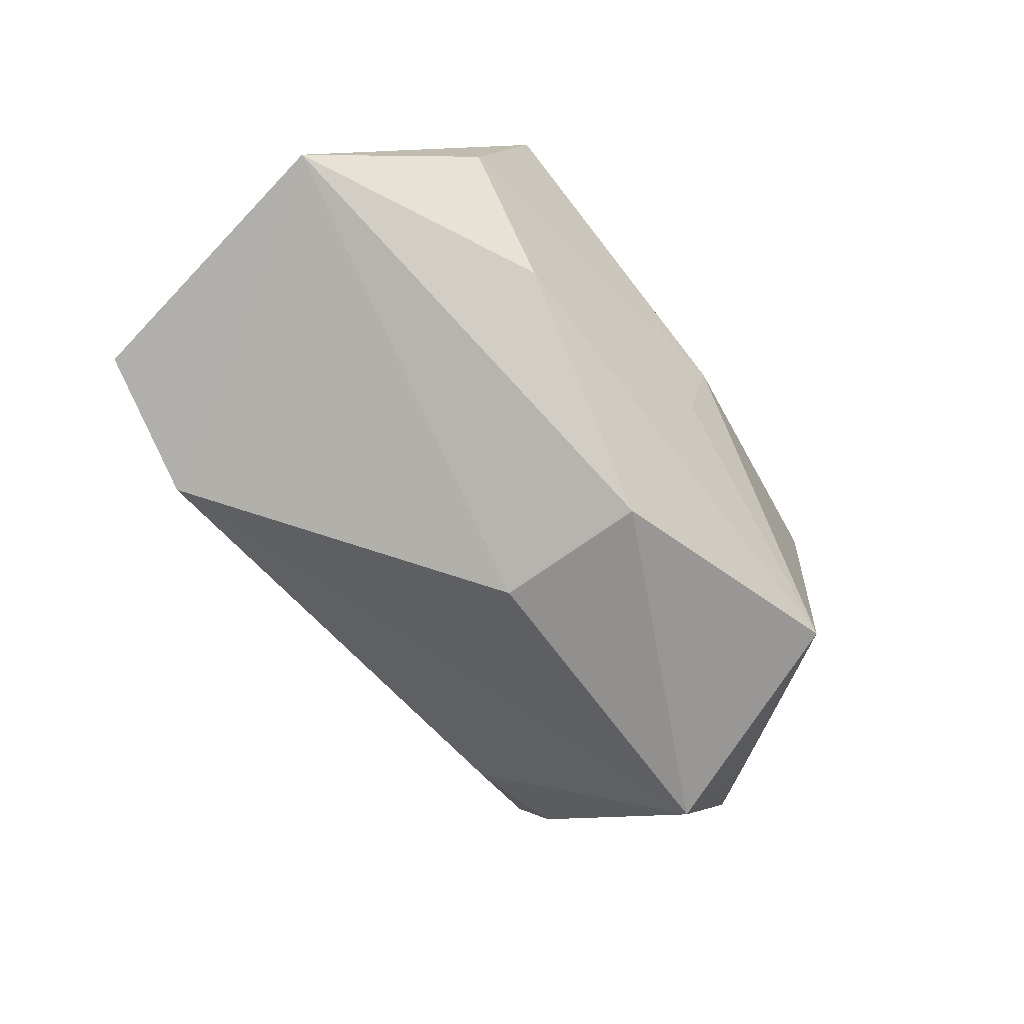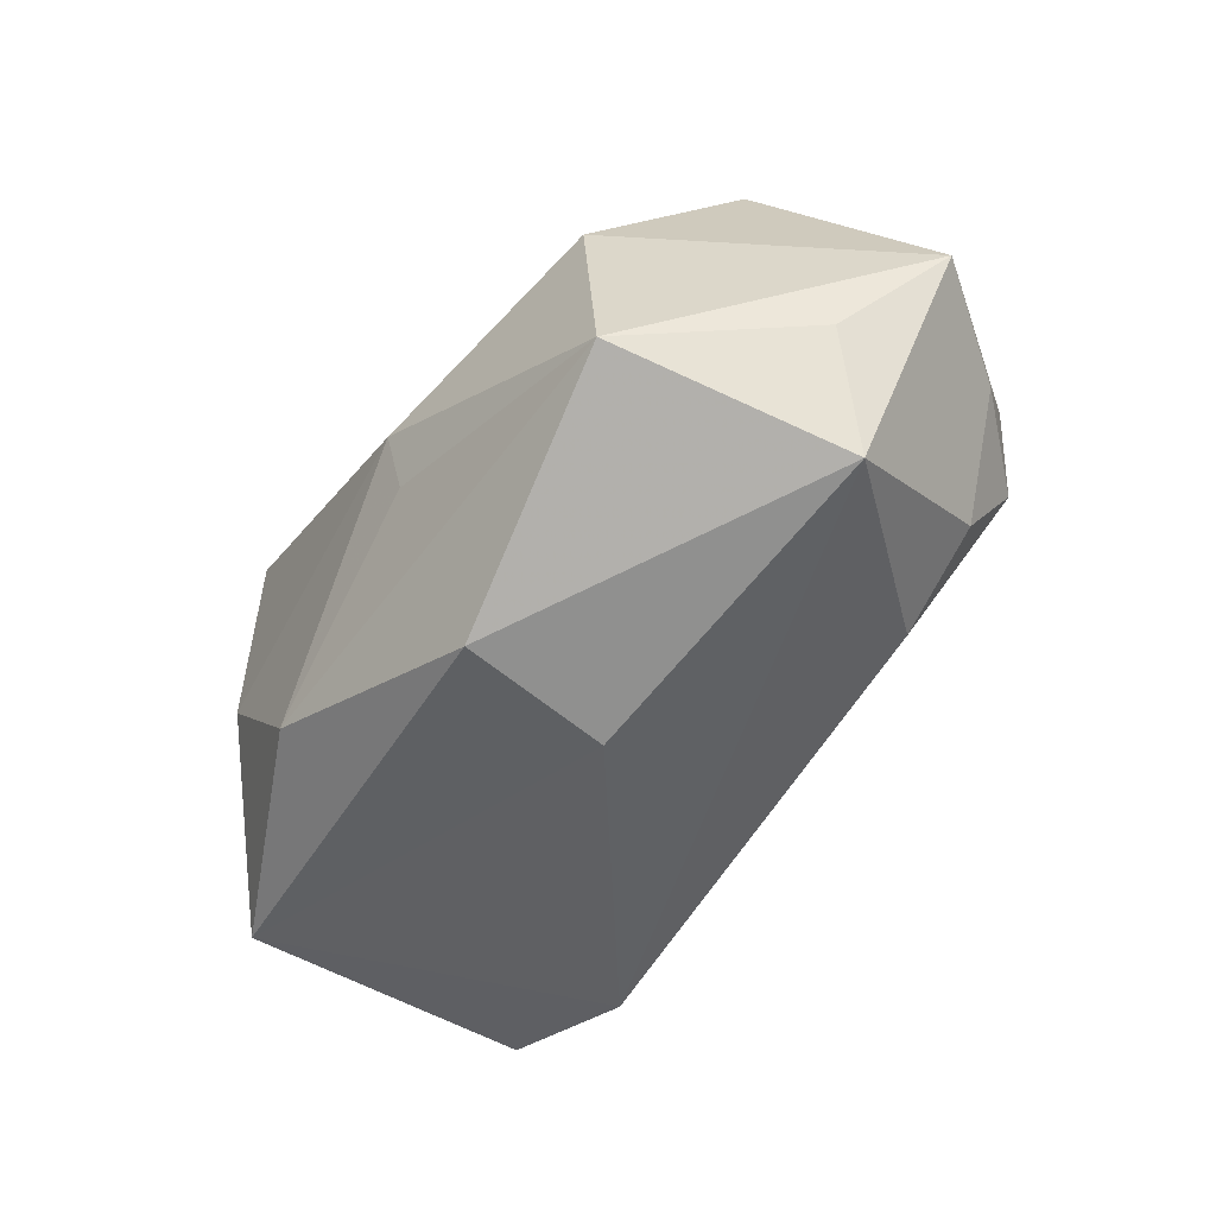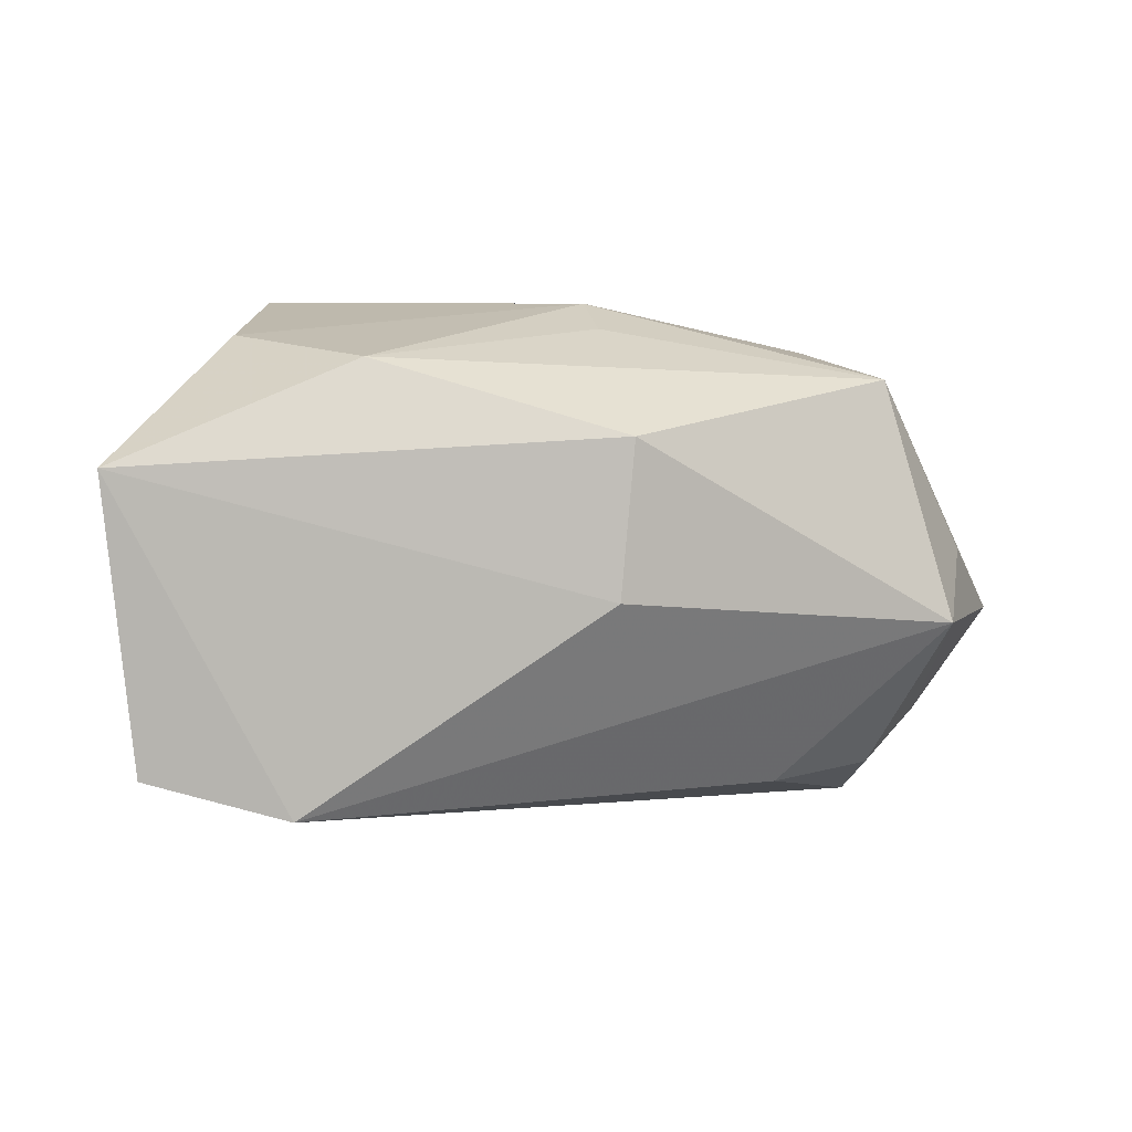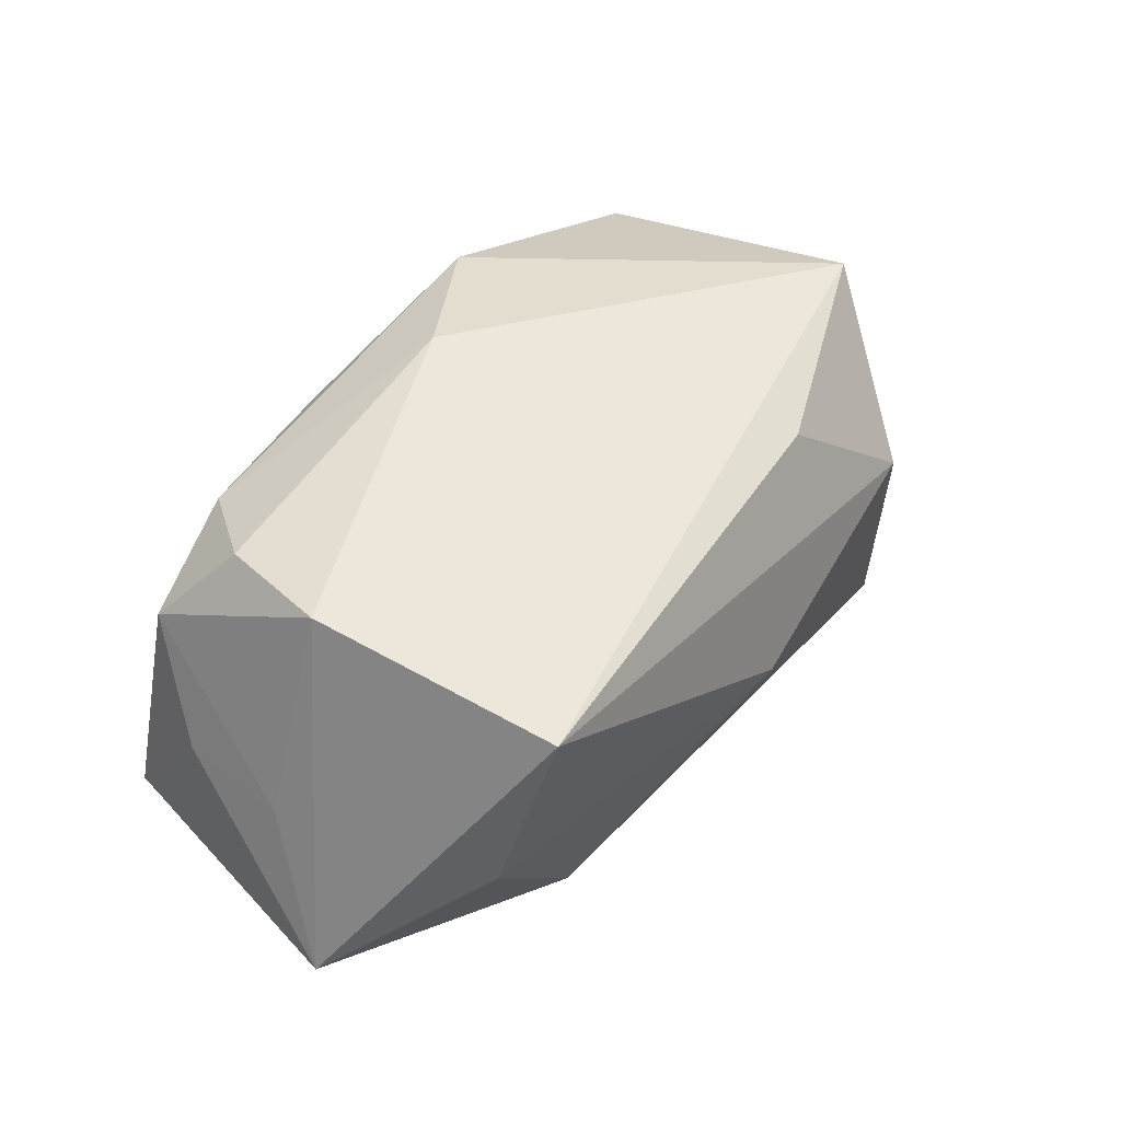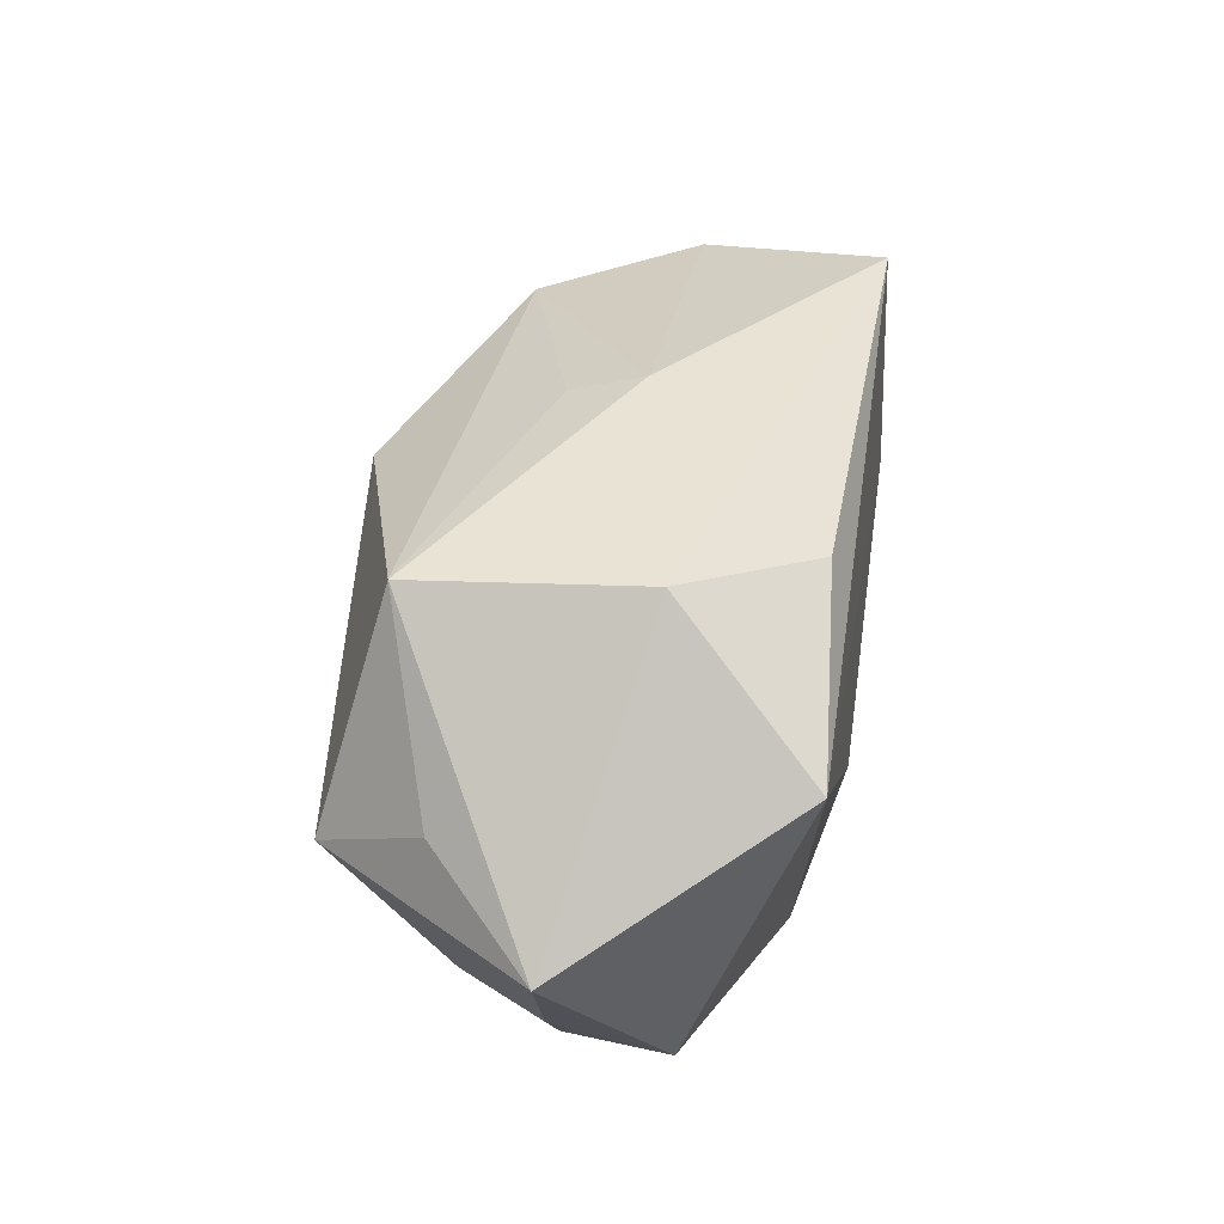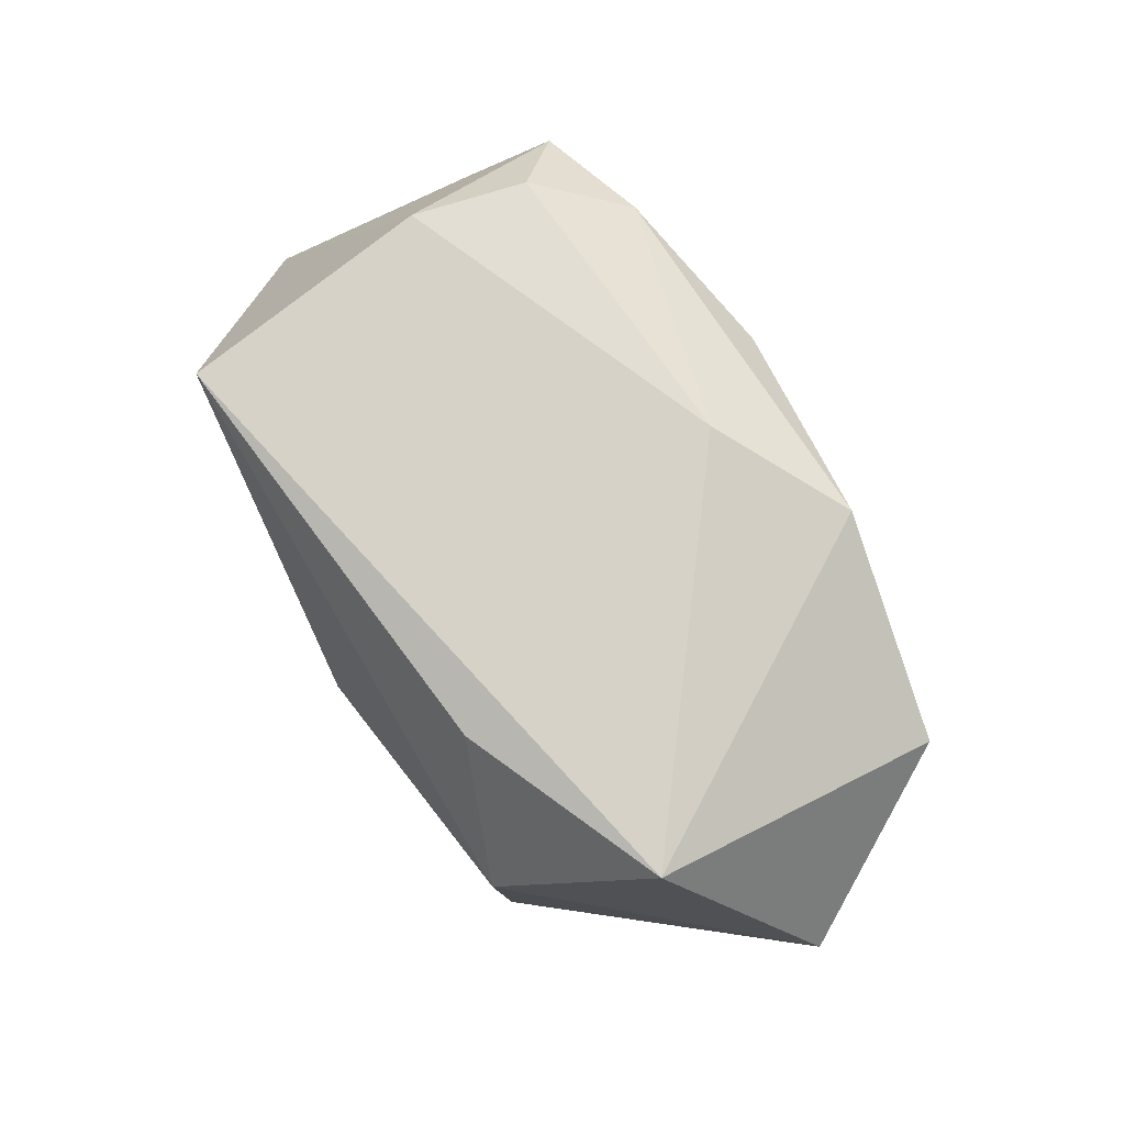
<metadata>
{"format":"obj","ext":"obj","renderer":"f3d","projection":"perspective","resolution":1024,"background":"white","views":[{"elev":-67.3,"azim":131.1,"up":"+Z"},{"elev":-59.2,"azim":-122.6,"up":"+Z"},{"elev":9.2,"azim":166.0,"up":"+Y"},{"elev":52.5,"azim":134.1,"up":"+Z"},{"elev":32.1,"azim":-80.7,"up":"+Y"},{"elev":77.6,"azim":-115.1,"up":"+Z"}]}
</metadata>
<code>
v -0.03474 0.006381 0.02007
v -0.003901 0.02553 0.001585
v 0.02433 -0.01952 0.01367
v 0.04359 0.01214 -0.01131
v -0.02878 0.01887 -0.01507
v 0.001452 -0.02515 0.005247
v 0.03025 0.0009493 0.02007
v 0.000131 -0.01535 0.02007
v 0.03893 0.003067 0.0006918
v 0.02943 -0.01042 0.01808
v 0.03008 0.02291 0.00182
v 0.04103 -0.01616 -0.01255
v -0.03863 0.001789 -0.01062
v 0.03946 -0.008141 1.77e-06
v -0.03818 -0.01618 -0.001408
v -0.01896 -0.01956 -0.0138
v 0.02472 0.02511 0.01969
v 0.01998 0.02169 -0.01266
v 0.008464 -0.02464 0.01053
v -0.01595 0.01663 0.01836
v -0.02038 -0.02515 0.003228
v -0.01176 -0.02429 0.01618
v -0.03373 -0.00346 -0.02109
v -0.02819 0.01999 0.006605
v -0.003547 0.02343 -0.005485
v -0.00232 0.01499 -0.02308
v -0.004903 -0.0249 0.002369
v 0.03549 -0.01558 0.01004
v -0.03045 -0.02404 -0.001806
v 0.0338 -0.01785 -0.0006678
v 0.02762 -0.01962 -0.01707
v -0.03342 -0.02264 0.008613
v -0.02947 -0.01903 -0.01065
v -0.0007301 0.0002872 -0.02406
v -0.04612 -0.006029 -0.0008709
f 34 4 31
f 34 31 23
f 11 18 2
f 2 17 11
f 4 18 11
f 11 17 4
f 26 5 18
f 26 4 34
f 26 18 4
f 34 23 26
f 26 23 5
f 2 18 25
f 25 5 2
f 18 5 25
f 12 31 4
f 4 17 7
f 7 10 28
f 8 10 7
f 7 1 8
f 17 1 7
f 35 5 13
f 13 23 35
f 5 23 13
f 24 17 2
f 2 5 24
f 24 5 35
f 35 1 24
f 14 12 4
f 28 12 14
f 30 12 28
f 3 10 8
f 28 10 3
f 3 30 28
f 4 7 9
f 9 7 28
f 9 14 4
f 28 14 9
f 27 29 31
f 31 29 16
f 29 33 16
f 16 23 31
f 16 33 23
f 20 1 17
f 17 24 20
f 20 24 1
f 22 3 8
f 8 1 22
f 3 22 19
f 30 3 19
f 31 12 19
f 12 30 19
f 29 27 21
f 15 33 29
f 35 23 15
f 23 33 15
f 32 22 1
f 32 1 35
f 35 15 32
f 32 15 29
f 29 21 32
f 32 21 22
f 6 21 27
f 6 27 31
f 31 19 6
f 6 19 22
f 22 21 6

</code>
